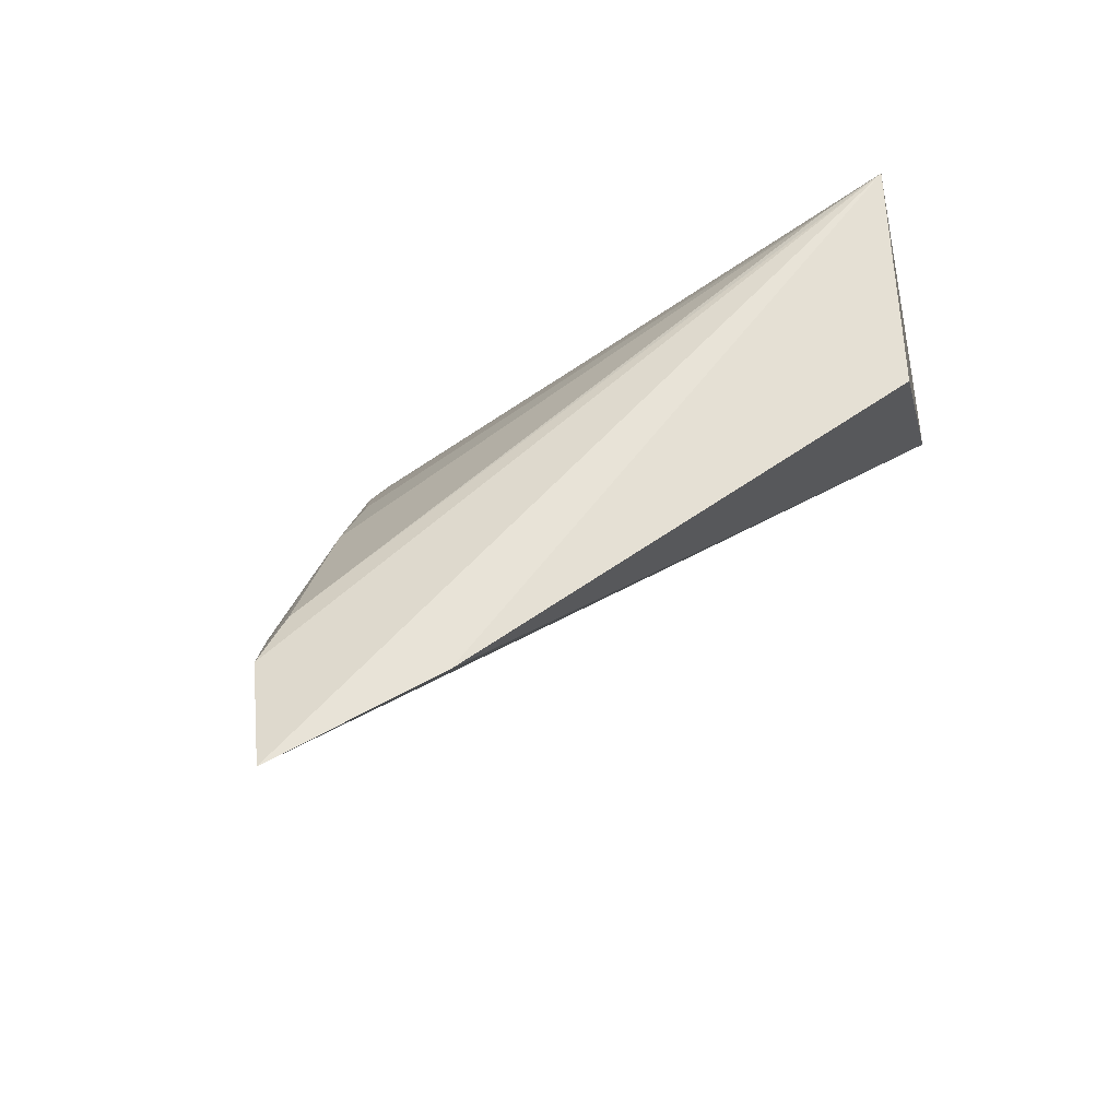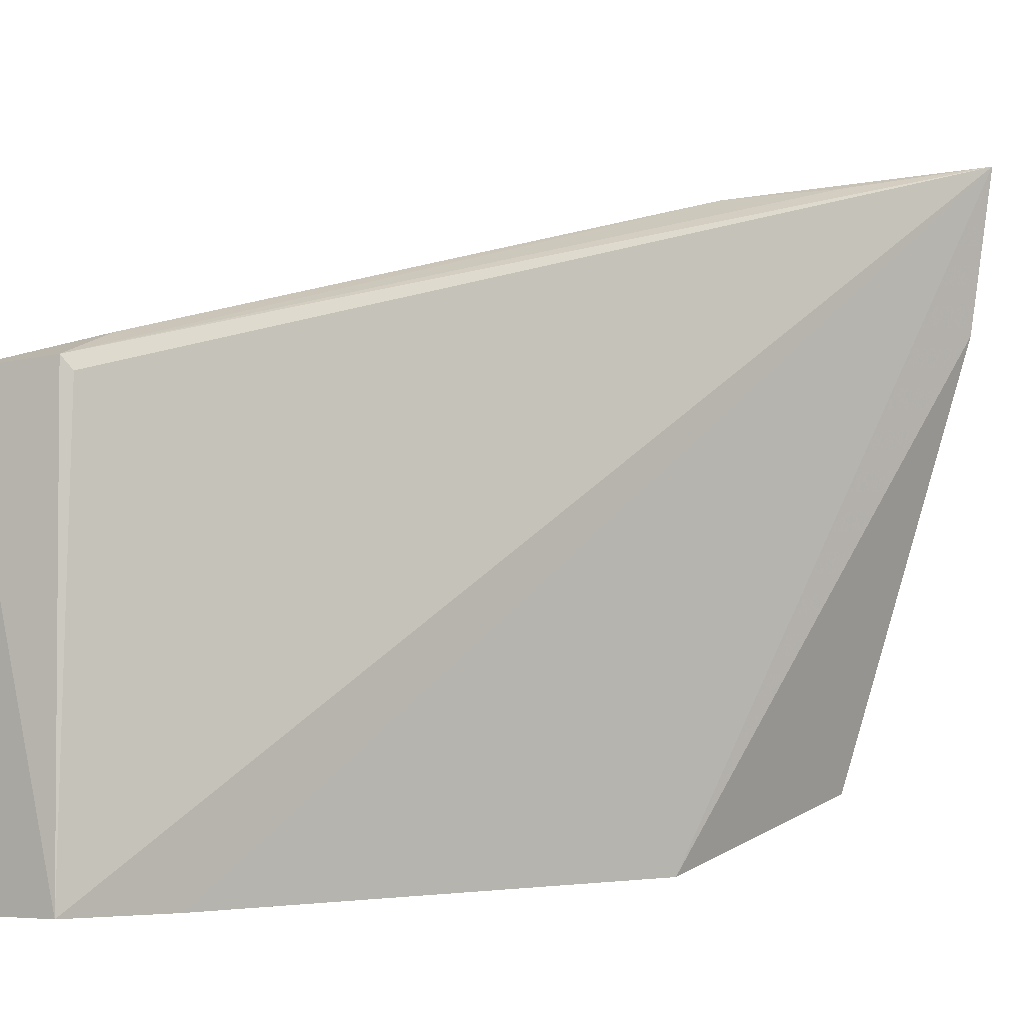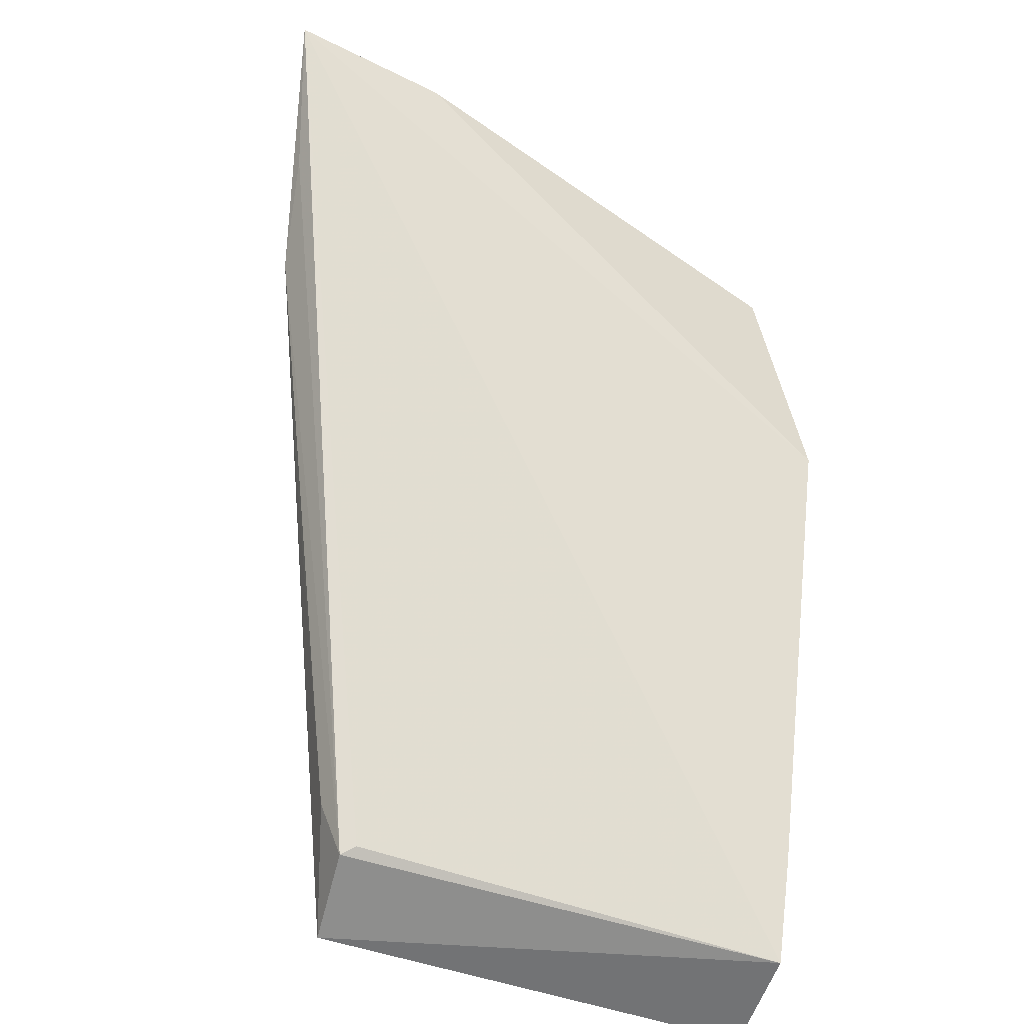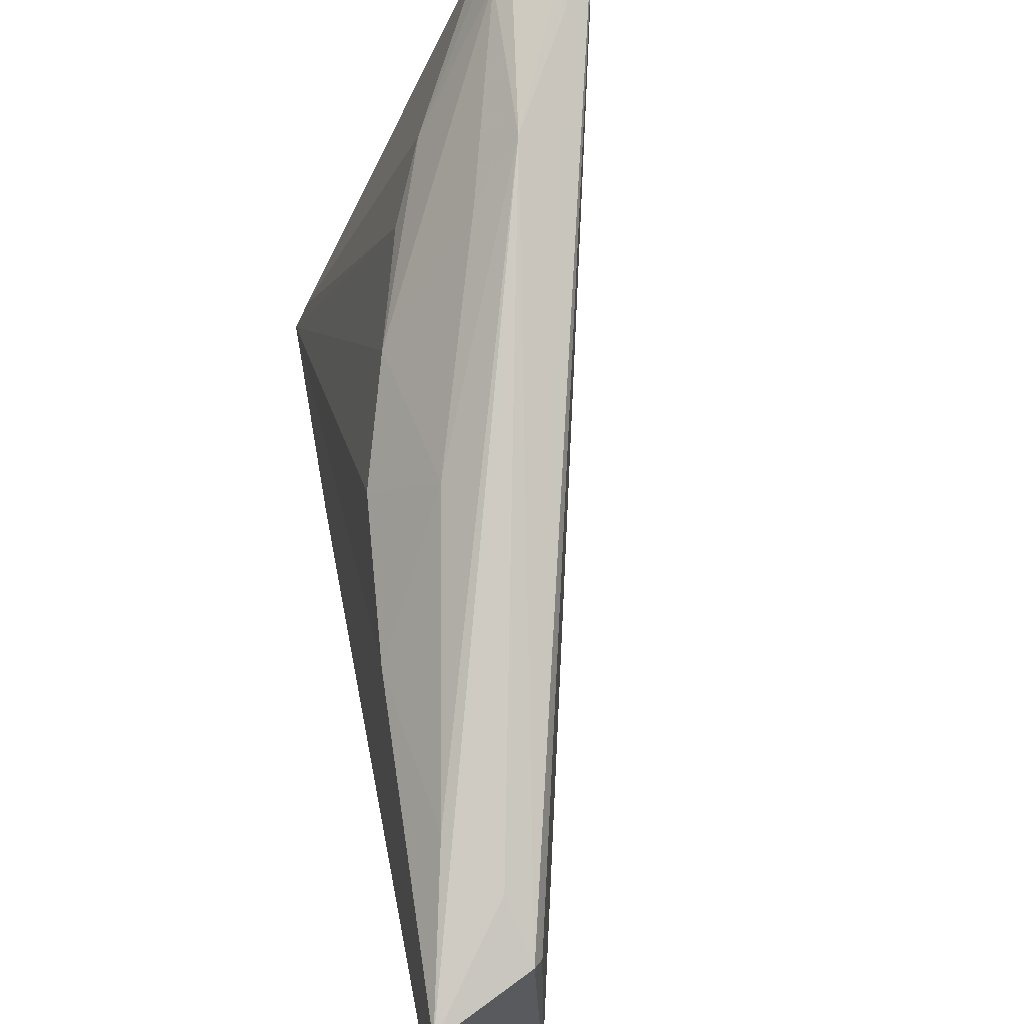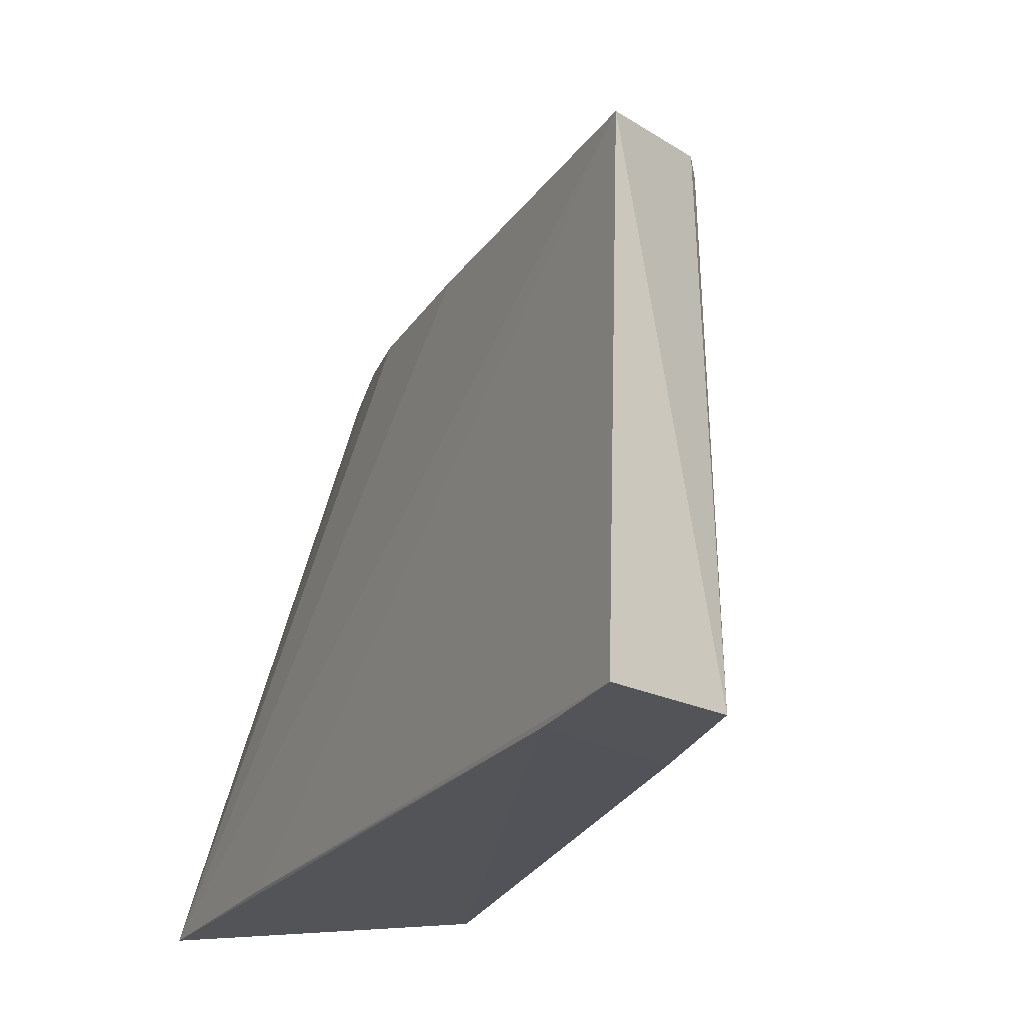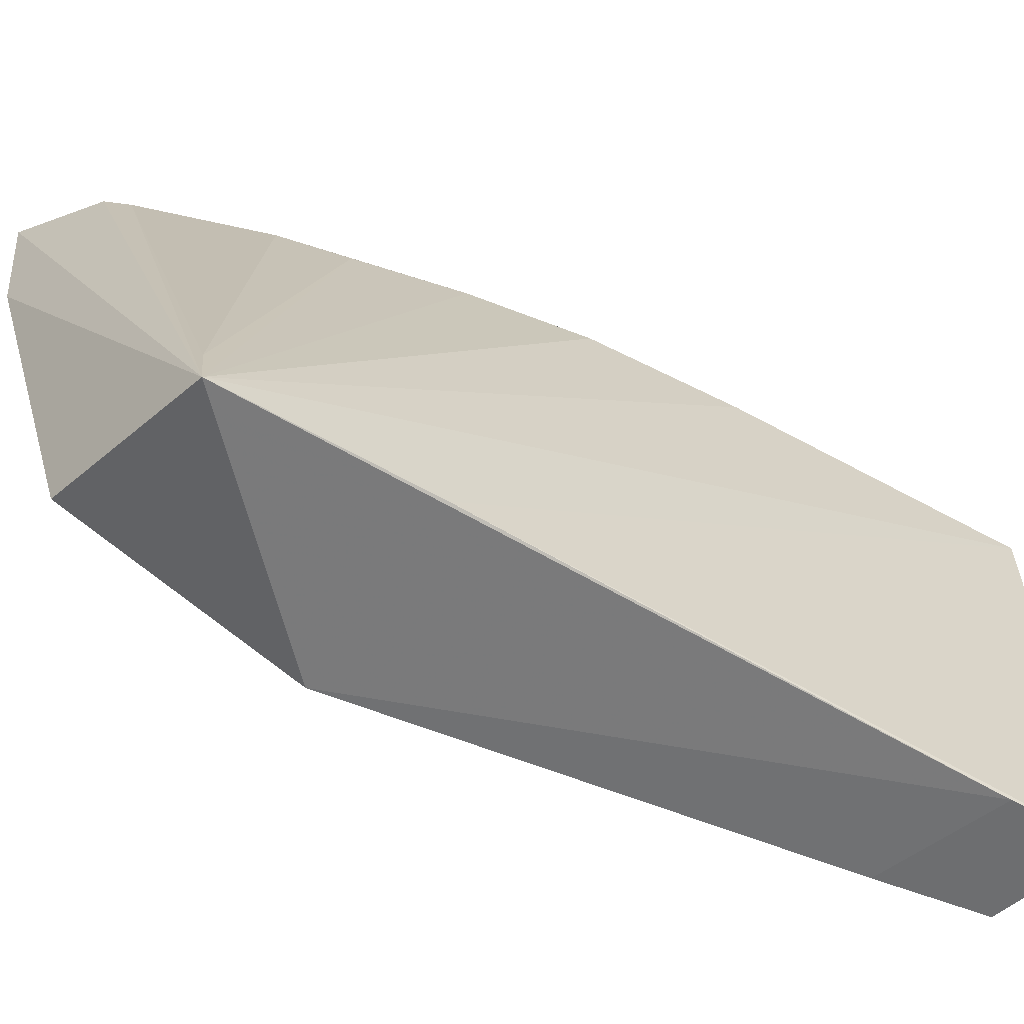
<metadata>
{"format":"obj","ext":"obj","renderer":"f3d","projection":"perspective","resolution":1024,"background":"white","views":[{"elev":66.0,"azim":69.6,"up":"+Y"},{"elev":-1.9,"azim":38.0,"up":"+Z"},{"elev":-52.1,"azim":70.3,"up":"+Y"},{"elev":70.2,"azim":-22.9,"up":"+Z"},{"elev":-23.6,"azim":-39.2,"up":"+Z"},{"elev":-57.0,"azim":-133.7,"up":"+Z"}]}
</metadata>
<code>
v 0.01134 0.09788 0.07259
v 0.009671 0.09527 0.07173
v -0.01811 0.03627 0.02296
v -0.01379 0.09524 0.02341
v -0.008816 0.08275 0.06057
v -0.002363 0.0779 0.02297
v -0.01802 0.03746 0.05544
v -0.0009791 0.08142 0.06933
v 0.001847 0.09437 0.06807
v -0.01519 0.04399 0.02282
v 0.0004457 0.095 0.02771
v -0.02583 0.03537 0.05584
v -0.01874 0.03697 0.05644
v 0.004293 0.09536 0.07082
v -0.005479 0.08687 0.06316
v -0.02509 0.04276 0.0225
v 0.009591 0.09779 0.06057
v -0.01681 0.0681 0.05728
v 0.00488 0.08782 0.07038
v -0.0188 0.04139 0.0581
v -0.0127 0.09482 0.02769
v -0.01716 0.08048 0.02328
v -0.02664 0.03569 0.02268
v -0.01264 0.07564 0.0596
v -0.02016 0.0574 0.05654
v -0.008302 0.06682 0.06513
v 0.001581 0.09146 0.06963
v -0.01291 0.06513 0.06234
v -0.004806 0.07933 0.06659
v -0.02088 0.04603 0.0586
f 7 3 1
f 10 6 1
f 10 1 3
f 11 6 4
f 13 7 1
f 13 12 3
f 13 3 7
f 14 1 4
f 14 4 9
f 14 8 1
f 15 14 9
f 16 10 3
f 16 4 6
f 16 6 10
f 17 11 4
f 17 4 1
f 17 1 6
f 17 6 11
f 19 13 1
f 19 1 8
f 19 8 13
f 20 13 8
f 20 12 13
f 21 15 9
f 21 9 4
f 21 4 5
f 21 5 15
f 22 12 4
f 22 4 16
f 23 16 3
f 23 3 12
f 23 22 16
f 23 12 22
f 24 5 4
f 24 4 18
f 24 15 5
f 25 18 4
f 25 4 12
f 26 20 8
f 26 8 12
f 26 12 20
f 27 14 15
f 27 15 24
f 27 8 14
f 28 24 18
f 28 18 25
f 29 27 24
f 29 24 28
f 29 28 8
f 29 8 27
f 30 28 25
f 30 25 12
f 30 12 8
f 30 8 28

</code>
